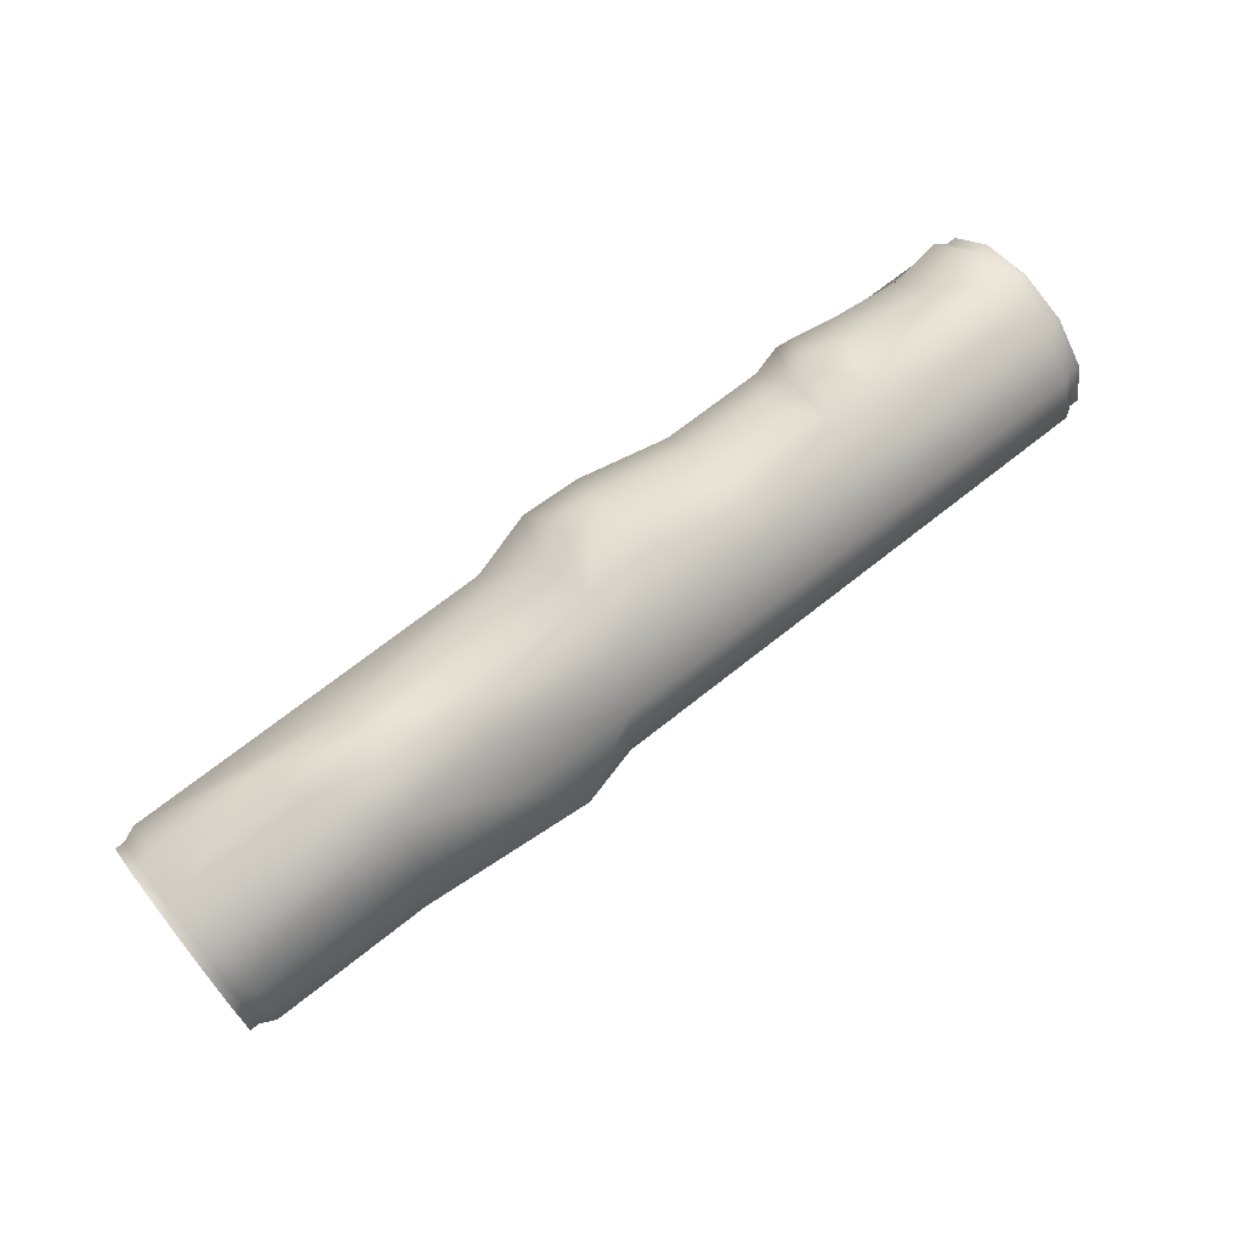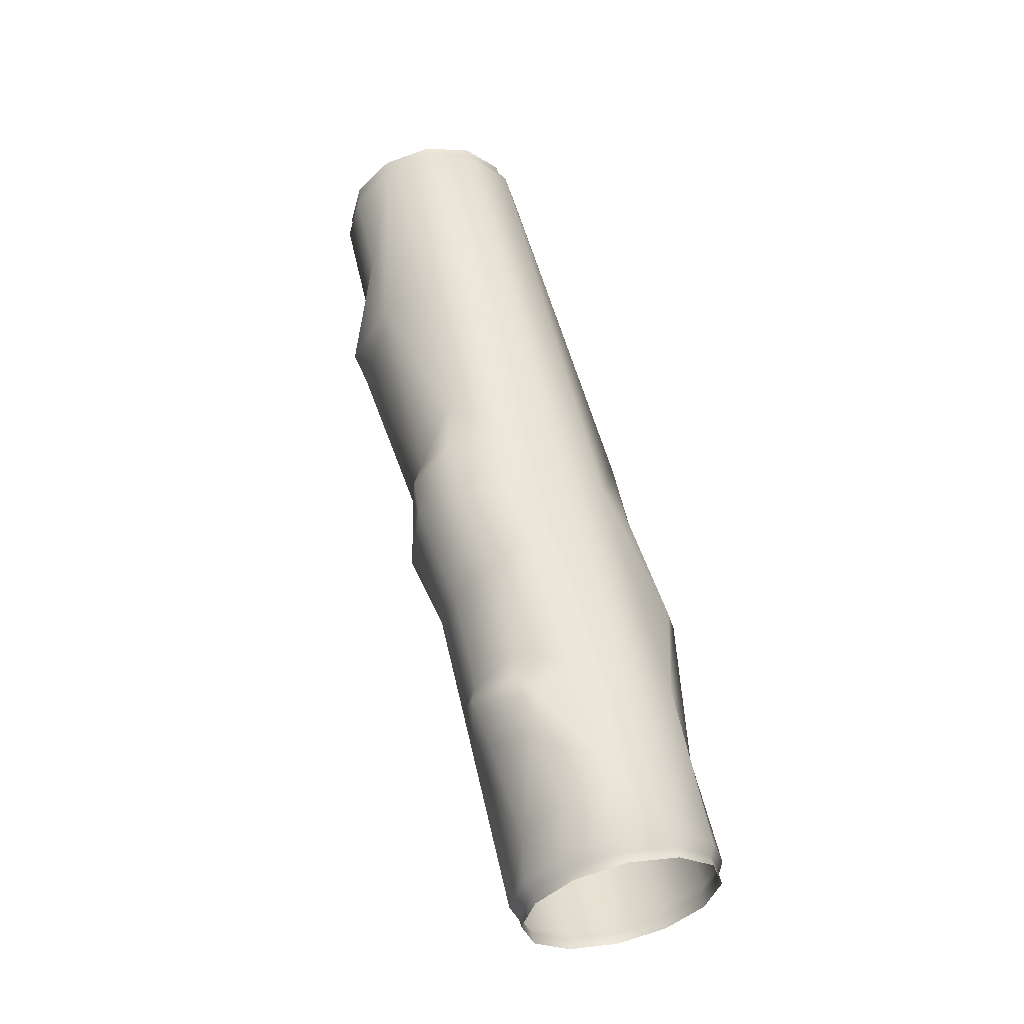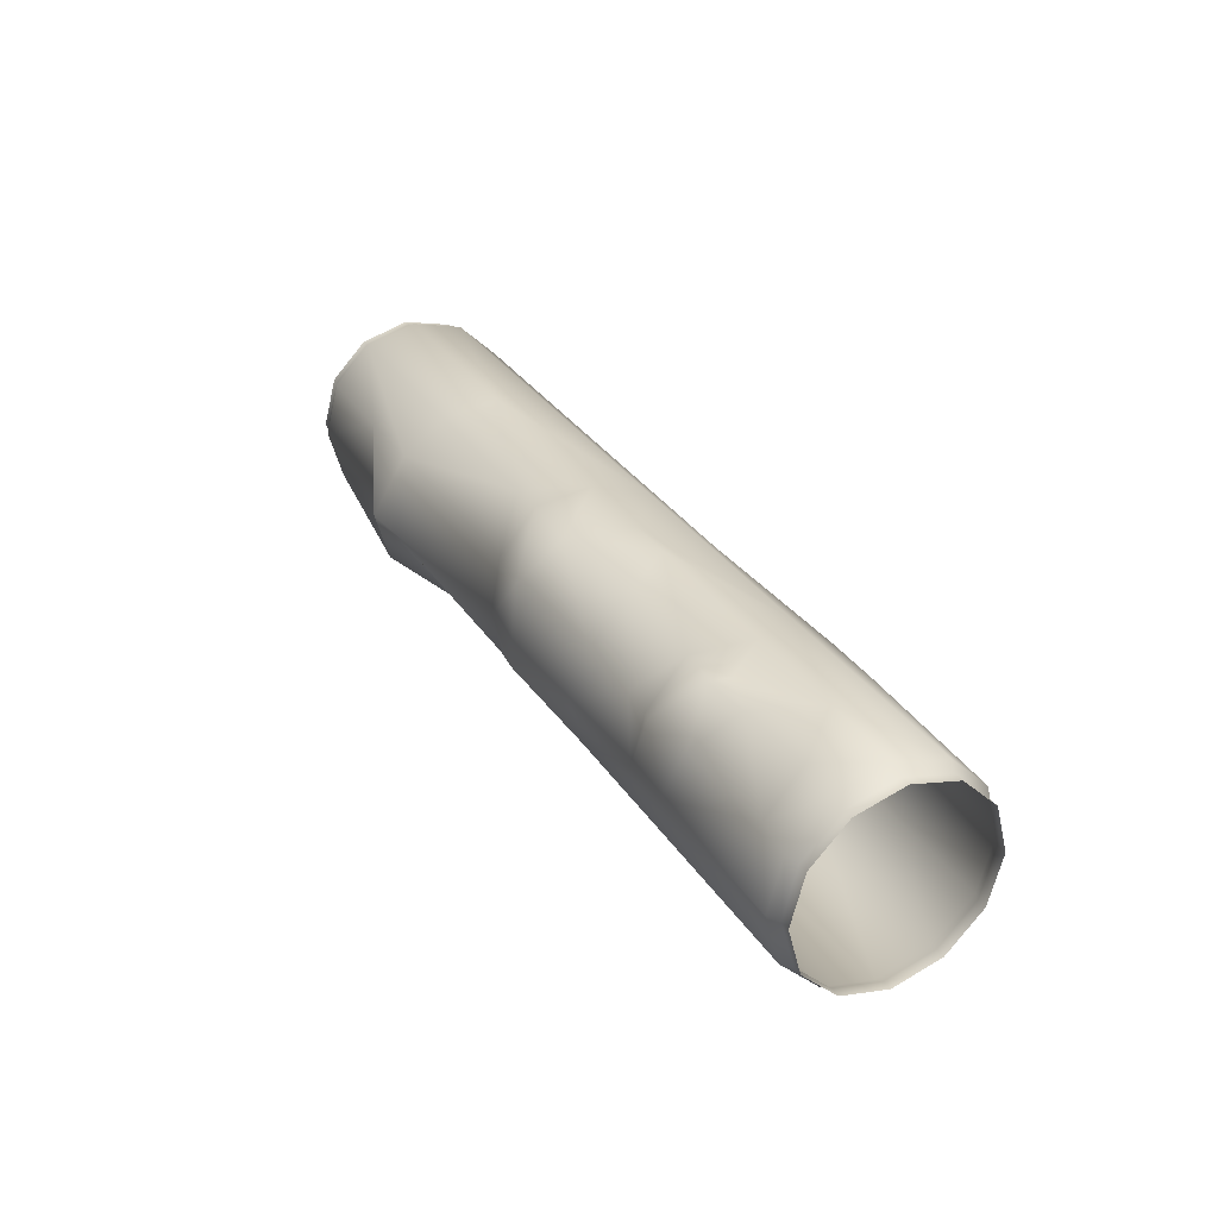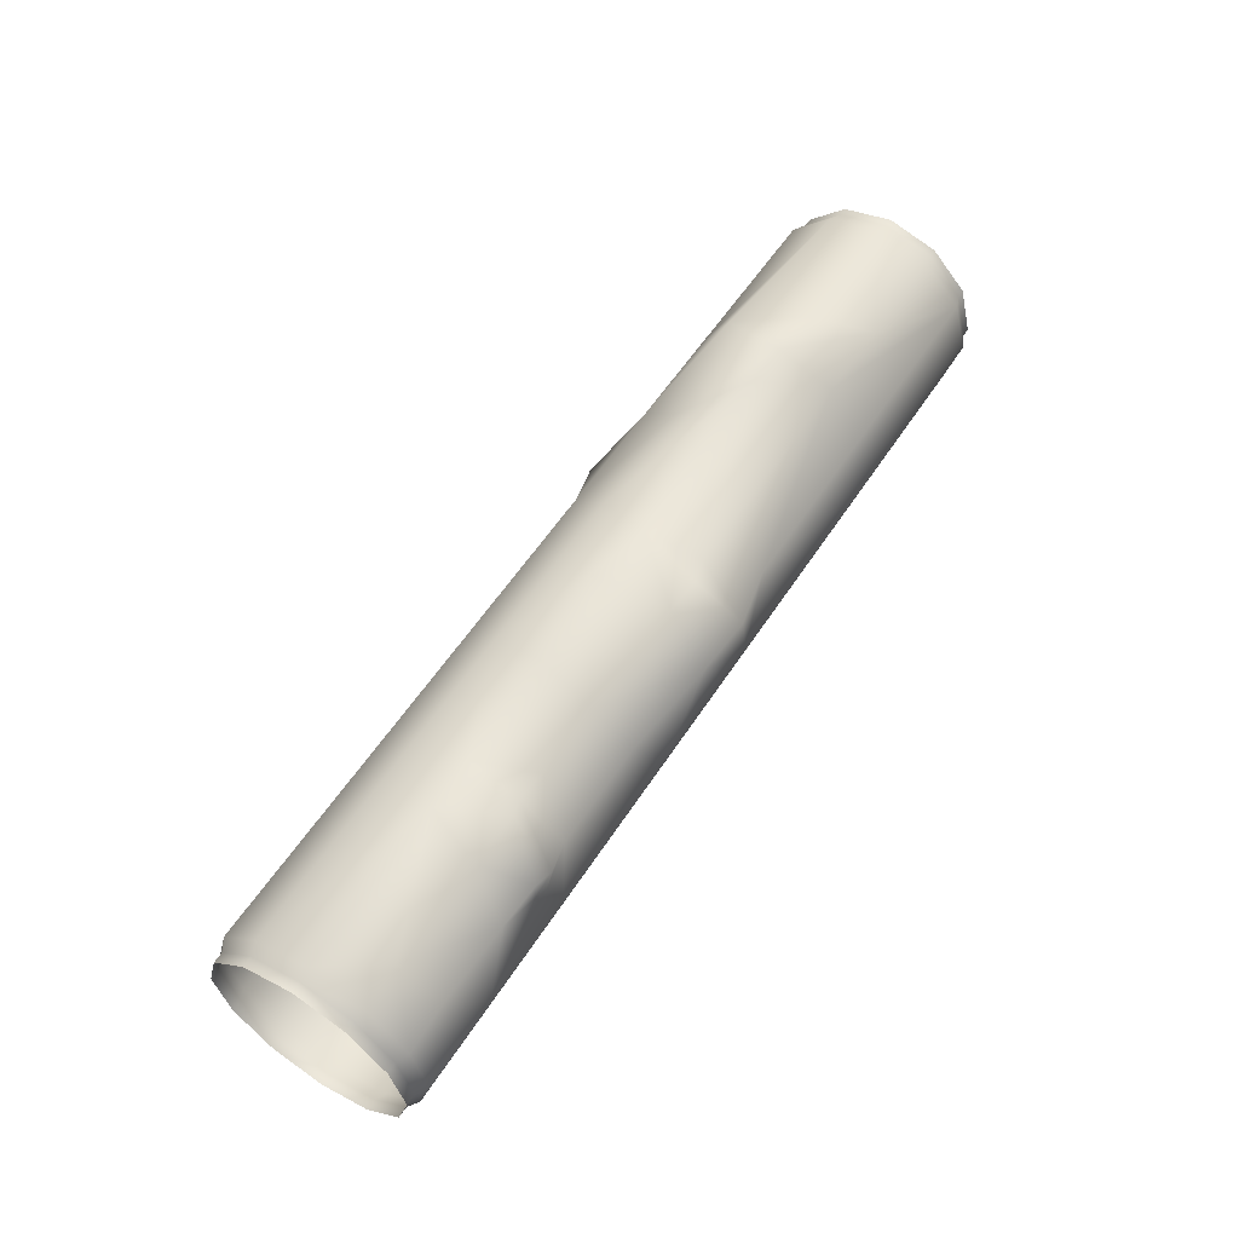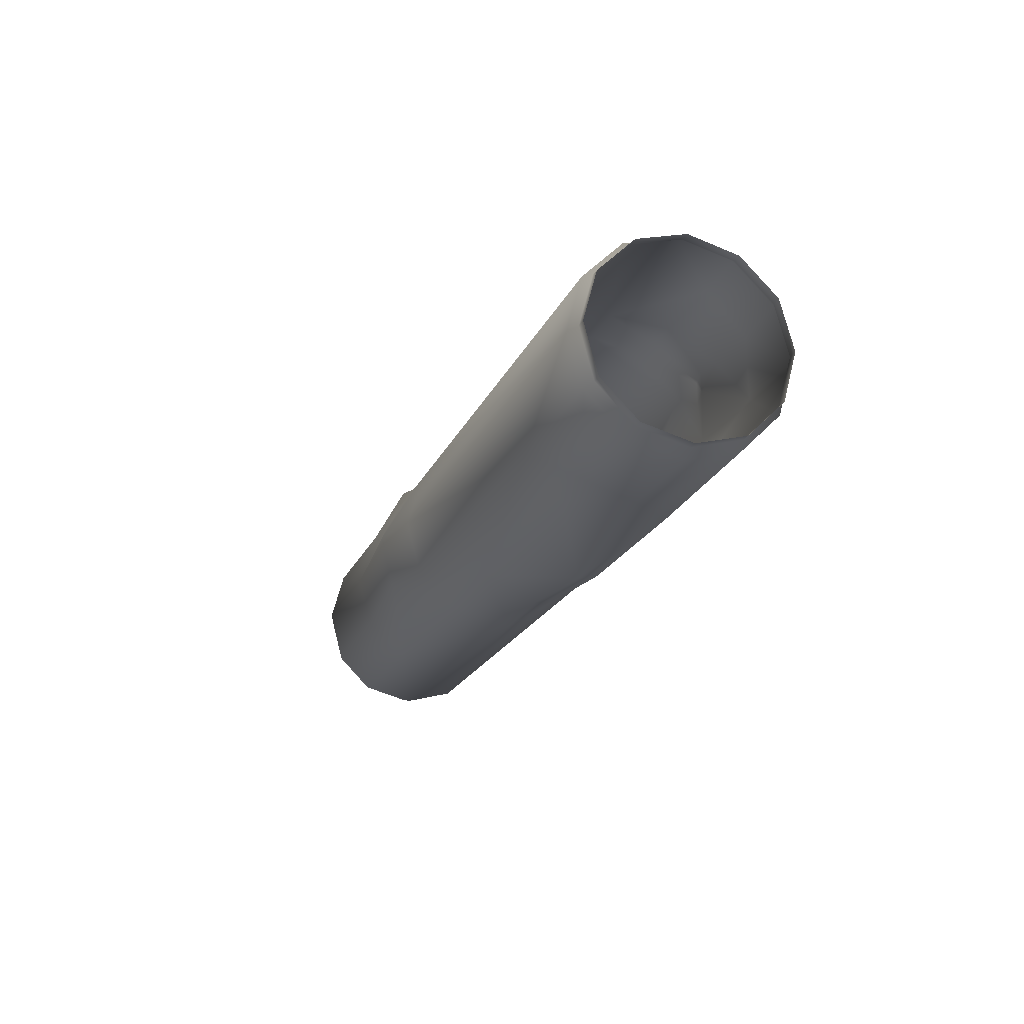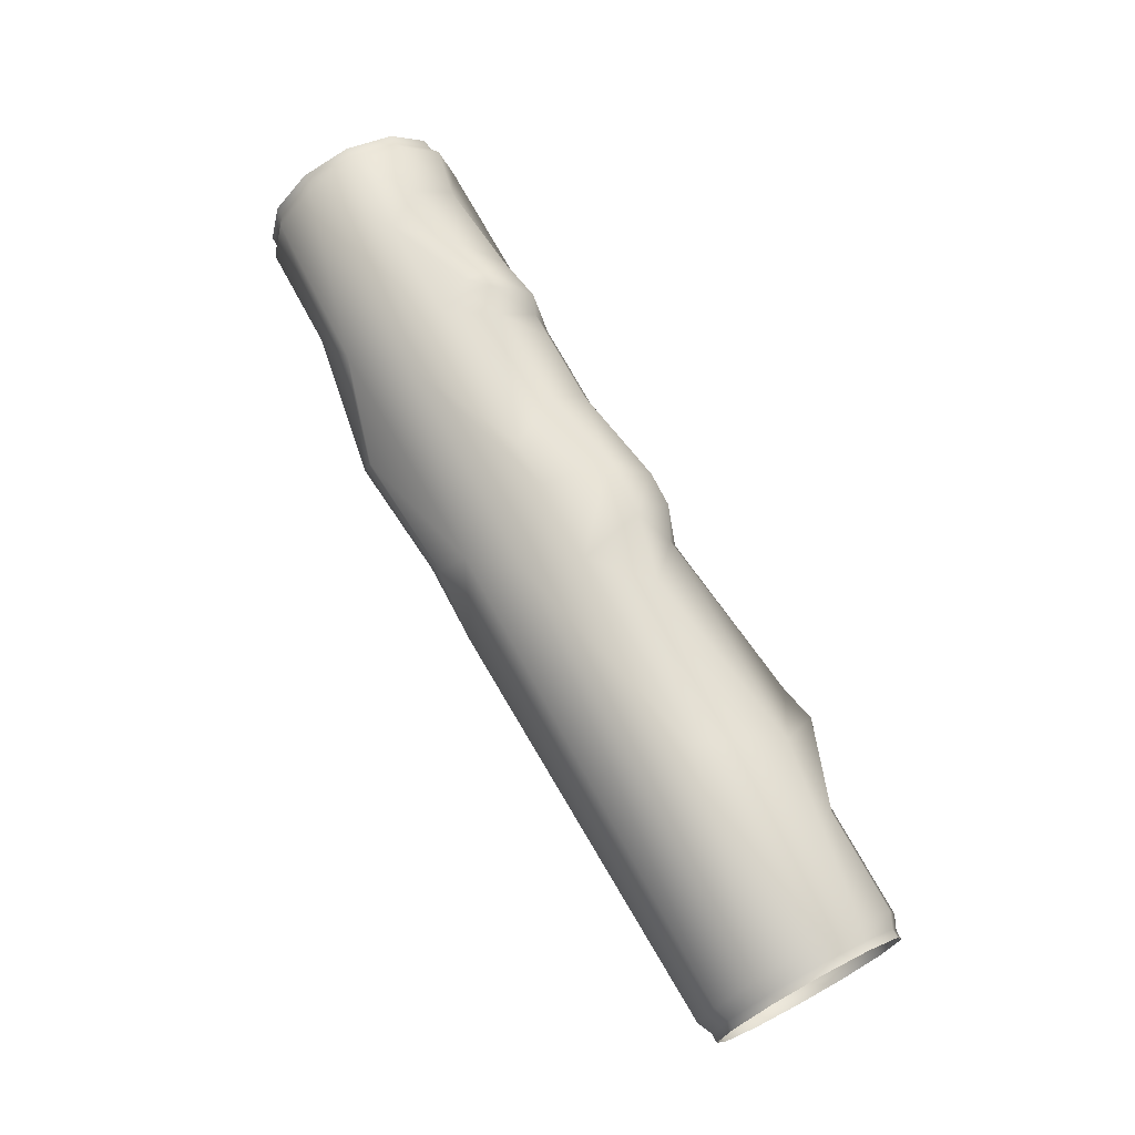
<metadata>
{"format":"obj","ext":"obj","renderer":"f3d","projection":"perspective","resolution":1024,"background":"white","views":[{"elev":69.6,"azim":141.5,"up":"+Y"},{"elev":55.0,"azim":-102.7,"up":"+Z"},{"elev":31.4,"azim":-117.6,"up":"+Z"},{"elev":57.5,"azim":-57.2,"up":"+Y"},{"elev":-19.8,"azim":-108.2,"up":"+Y"},{"elev":70.0,"azim":61.7,"up":"+Z"}]}
</metadata>
<code>
v  -150 -27.48 -13.7
v  -146.7 -27.48 -13.7
v  -146.7 -31.68 1.96
v  -150 -31.68 1.96
v  -150 -16.02 -25.17
v  -146.7 -16.02 -25.17
v  -150 -0.3538 -29.37
v  -146.7 -0.3538 -29.37
v  -150 26.77 -13.7
v  -146.7 26.77 -13.7
v  -146.7 15.31 -25.17
v  -150 15.31 -25.17
v  -150 30.97 1.96
v  -146.7 30.97 1.96
v  -150 26.77 17.62
v  -146.7 26.77 17.62
v  -150 15.31 29.09
v  -146.7 15.31 29.09
v  -150 -0.3538 33.29
v  -146.7 -0.3538 33.29
v  -150 -27.48 17.62
v  -146.7 -27.48 17.62
v  -146.7 -16.02 29.09
v  -150 -16.02 29.09
v  -143.3 -29.35 -14.78
v  -143.3 -33.83 1.96
v  -143.3 -17.09 -27.03
v  -143.3 -0.3538 -31.52
v  -143.3 28.63 -14.78
v  -143.3 16.39 -27.03
v  -143.3 33.12 1.96
v  -143.3 28.63 18.7
v  -143.3 16.39 30.95
v  -143.3 -0.3538 35.44
v  -143.3 -29.35 18.7
v  -143.3 -17.09 30.95
v  -91.53 -29.35 -14.78
v  -59.34 -41.87 1.96
v  -107.7 -33.83 1.96
v  -109.6 -29.35 -14.78
v  21.61 -17.09 -27.03
v  41.08 -17.09 -31.74
v  22.09 -29.35 -14.78
v  -94.46 -17.09 -27.03
v  -38.84 28.63 -14.78
v  -12.63 38.11 -1.31
v  10.24 33.12 1.96
v  14.7 28.63 -14.78
v  -128.5 25.9 17.17
v  -96.62 28.63 18.7
v  -91.3 33.12 1.96
v  -103.1 16.39 30.95
v  -127.4 13.65 29.42
v  -116 -0.3538 35.44
v  -90.04 -30.98 18.7
v  -57.58 -40.03 8.823
v  -15.65 -36.79 6.914
v  -11.57 -29.35 18.7
v  19 16.39 -27.03
v  21.77 -0.3538 -31.52
v  5.455 -17.09 30.95
v  76.48 -0.3538 35.44
v  11.12 -0.3538 35.44
v  150 -27.48 -13.7
v  150 -31.68 1.96
v  147.2 -31.68 1.96
v  147.2 -27.48 -13.7
v  150 -16.02 -25.17
v  147.2 -16.02 -25.17
v  150 -0.3538 -29.37
v  147.2 -0.3538 -29.37
v  150 26.77 -13.7
v  150 15.31 -25.17
v  147.2 15.31 -25.17
v  147.2 26.77 -13.7
v  150 30.97 1.96
v  147.2 30.97 1.96
v  150 26.77 17.62
v  147.2 26.77 17.62
v  150 15.31 29.09
v  147.2 15.31 29.09
v  150 -0.3538 33.29
v  147.2 -0.3538 33.29
v  150 -27.48 17.62
v  150 -16.02 29.09
v  147.2 -16.02 29.09
v  147.2 -27.48 17.62
v  142.6 -33.83 1.96
v  142.6 -29.35 -14.78
v  142.6 -17.09 -27.03
v  142.6 -0.3538 -31.52
v  142.6 16.39 -27.03
v  142.6 28.63 -14.78
v  142.6 33.12 1.96
v  142.6 28.63 18.7
v  142.6 16.39 30.95
v  142.6 -0.3538 35.44
v  142.6 -17.09 30.95
v  142.6 -29.35 18.7
v  -89.6 18.83 32.29
v  -81.04 31.08 20.04
v  -75.26 33.12 1.96
v  -31.3 -0.3538 35.44
v  -16.09 -0.3538 35.44
v  -12.21 20.74 35.3
v  -41.48 16.39 30.95
v  -90.12 12.03 32.12
v  -85.46 10.07 32.64
v  -83.88 17.91 33.31
v  -7.947 33.78 21.62
v  -42.83 28.63 18.7
v  -39.89 33.12 1.96
v  -75.47 28.9 17.94
v  -82.19 -0.3538 35.44
v  -72.85 -17.09 30.95
v  -74.42 16.39 30.95
v  -65.89 28.63 18.7
v  80.37 16.39 30.95
v  110.1 28.63 18.7
v  84.63 28.63 18.7
v  79.39 41.87 3.159
v  26.68 16.39 30.95
v  6.447 20.21 36.22
v  3.614 33.25 22.17
v  13.43 28.63 18.7
v  67.62 39.56 1.96
v  -17.46 -17.09 30.95
v  102.1 33.12 1.96
v  85.67 34.93 -16.89
v  51.86 28.63 -14.78
v  88.33 16.39 -27.03
v  56.23 16.39 -27.03
v  40.04 -0.3538 -36.22
v  93.24 -0.3538 -31.52
v  92.55 -17.09 -27.03
v  87.62 -29.35 -14.78
v  -15.73 -29.35 -14.78
v  7.746 -38.42 1.96
v  -19.3 -38.12 1.96
g SM_Water_Pipes_02_01
f 1 2 3
f 3 4 1
f 5 6 2
f 2 1 5
f 7 8 6
f 6 5 7
f 9 10 11
f 11 12 9
f 13 14 10
f 10 9 13
f 15 16 14
f 14 13 15
f 17 18 16
f 16 15 17
f 19 20 18
f 18 17 19
f 21 22 23
f 23 24 21
f 4 3 22
f 22 21 4
f 12 11 8
f 8 7 12
f 24 23 20
f 20 19 24
f 25 26 3
f 3 2 25
f 27 25 2
f 2 6 27
f 28 27 6
f 6 8 28
f 29 30 11
f 11 10 29
f 31 29 10
f 10 14 31
f 32 31 14
f 14 16 32
f 33 32 16
f 16 18 33
f 34 33 18
f 18 20 34
f 35 36 23
f 23 22 35
f 26 35 22
f 22 3 26
f 30 28 8
f 8 11 30
f 36 34 20
f 20 23 36
f 37 38 39
f 39 40 37
f 41 42 43
f 28 44 27
f 29 45 30
f 46 47 48
f 49 50 51
f 51 31 49
f 52 50 49
f 49 53 52
f 54 52 53
f 53 34 54
f 35 55 36
f 56 57 58
f 58 55 56
f 59 60 28
f 28 30 59
f 61 62 63
f 64 65 66
f 66 67 64
f 68 64 67
f 67 69 68
f 70 68 69
f 69 71 70
f 72 73 74
f 74 75 72
f 76 72 75
f 75 77 76
f 78 76 77
f 77 79 78
f 80 78 79
f 79 81 80
f 82 80 81
f 81 83 82
f 84 85 86
f 86 87 84
f 65 84 87
f 87 66 65
f 73 70 71
f 71 74 73
f 85 82 83
f 83 86 85
f 67 66 88
f 88 89 67
f 69 67 89
f 89 90 69
f 71 69 90
f 90 91 71
f 75 74 92
f 92 93 75
f 77 75 93
f 93 94 77
f 79 77 94
f 94 95 79
f 81 79 95
f 95 96 81
f 83 81 96
f 96 97 83
f 87 86 98
f 98 99 87
f 66 87 99
f 99 88 66
f 74 71 91
f 91 92 74
f 86 83 97
f 97 98 86
f 31 32 49
f 49 32 33
f 33 53 49
f 53 33 34
f 100 101 50
f 50 52 100
f 101 102 51
f 51 50 101
f 103 104 105
f 105 106 103
f 107 108 109
f 105 110 111
f 111 106 105
f 111 110 46
f 46 112 111
f 102 101 113
f 101 100 109
f 109 113 101
f 107 54 114
f 114 108 107
f 114 54 115
f 108 116 109
f 109 100 107
f 116 117 113
f 113 109 116
f 113 117 102
f 107 100 52
f 52 54 107
f 97 96 118
f 118 62 97
f 96 95 119
f 96 119 120
f 118 96 120
f 120 119 121
f 62 118 122
f 122 63 62
f 123 124 110
f 110 105 123
f 110 124 47
f 47 46 110
f 122 118 120
f 120 125 122
f 125 120 126
f 126 47 125
f 47 126 48
f 45 112 46
f 46 48 45
f 45 102 112
f 112 102 117
f 117 111 112
f 117 116 106
f 106 111 117
f 116 108 114
f 116 114 103
f 106 116 103
f 105 104 63
f 63 123 105
f 104 127 61
f 61 63 104
f 104 103 115
f 115 127 104
f 103 114 115
f 63 122 123
f 123 122 125
f 125 124 123
f 124 125 47
f 120 121 126
f 119 128 121
f 121 129 130
f 119 95 94
f 94 128 119
f 128 94 93
f 93 129 128
f 93 92 131
f 131 129 93
f 129 131 132
f 132 130 129
f 126 121 130
f 130 48 126
f 121 128 129
f 130 132 59
f 59 48 130
f 59 133 60
f 133 42 41
f 41 60 133
f 59 132 133
f 134 135 42
f 42 133 134
f 42 135 136
f 136 43 42
f 37 40 44
f 92 91 134
f 134 131 92
f 134 91 90
f 90 135 134
f 135 90 89
f 89 136 135
f 132 131 134
f 134 133 132
f 35 26 39
f 39 55 35
f 26 25 40
f 40 39 26
f 40 25 27
f 27 44 40
f 41 43 137
f 43 136 138
f 57 138 58
f 58 61 127
f 55 39 38
f 38 56 55
f 138 139 137
f 137 43 138
f 139 138 57
f 38 139 57
f 57 56 38
f 38 37 137
f 137 139 38
f 137 37 44
f 44 41 137
f 138 99 58
f 138 88 99
f 99 98 61
f 61 58 99
f 58 127 115
f 115 55 58
f 54 34 36
f 54 36 115
f 29 31 51
f 45 29 51
f 51 102 45
f 45 48 59
f 28 60 44
f 60 41 44
f 98 97 62
f 61 98 62
f 136 89 88
f 136 88 138
f 55 115 36
f 45 59 30

</code>
